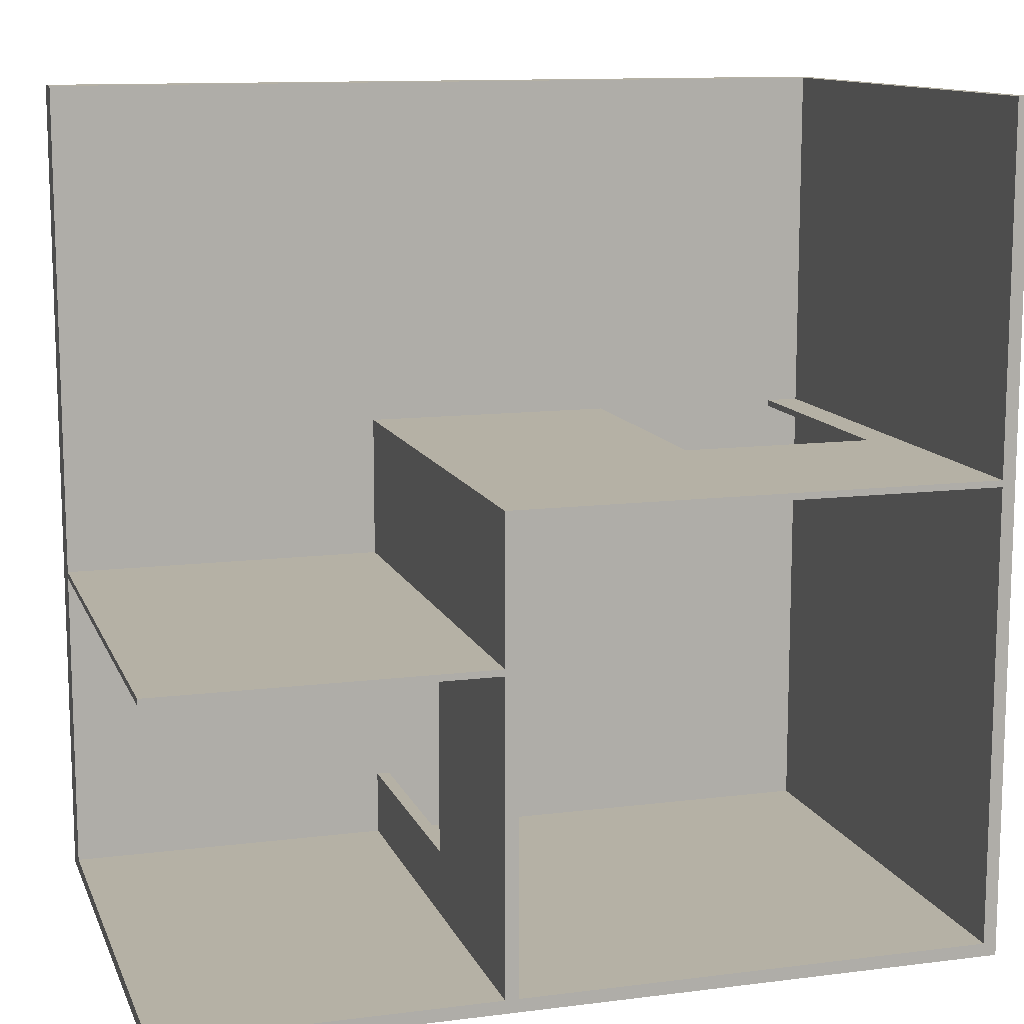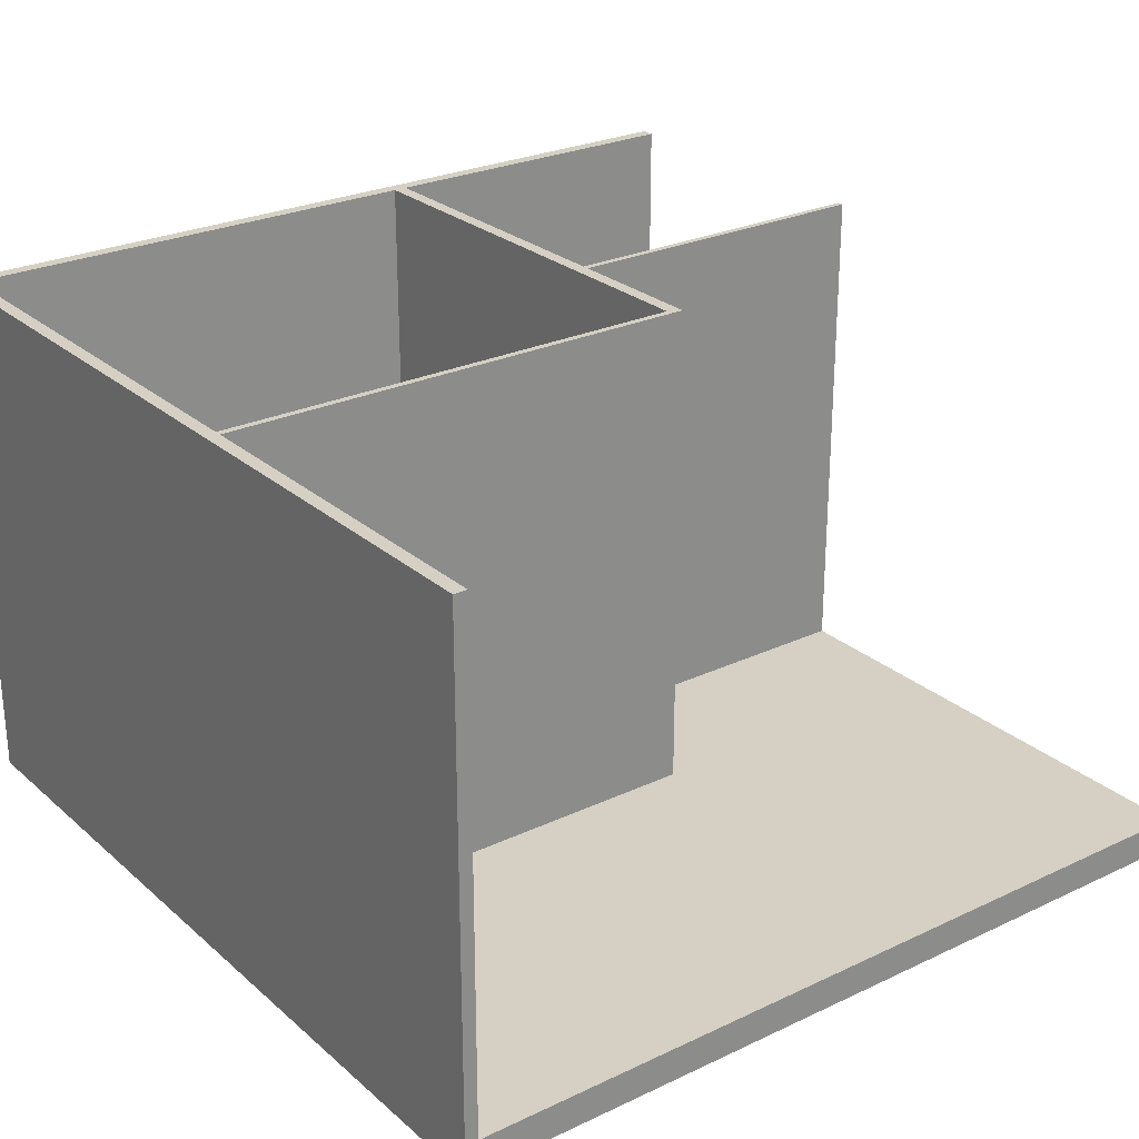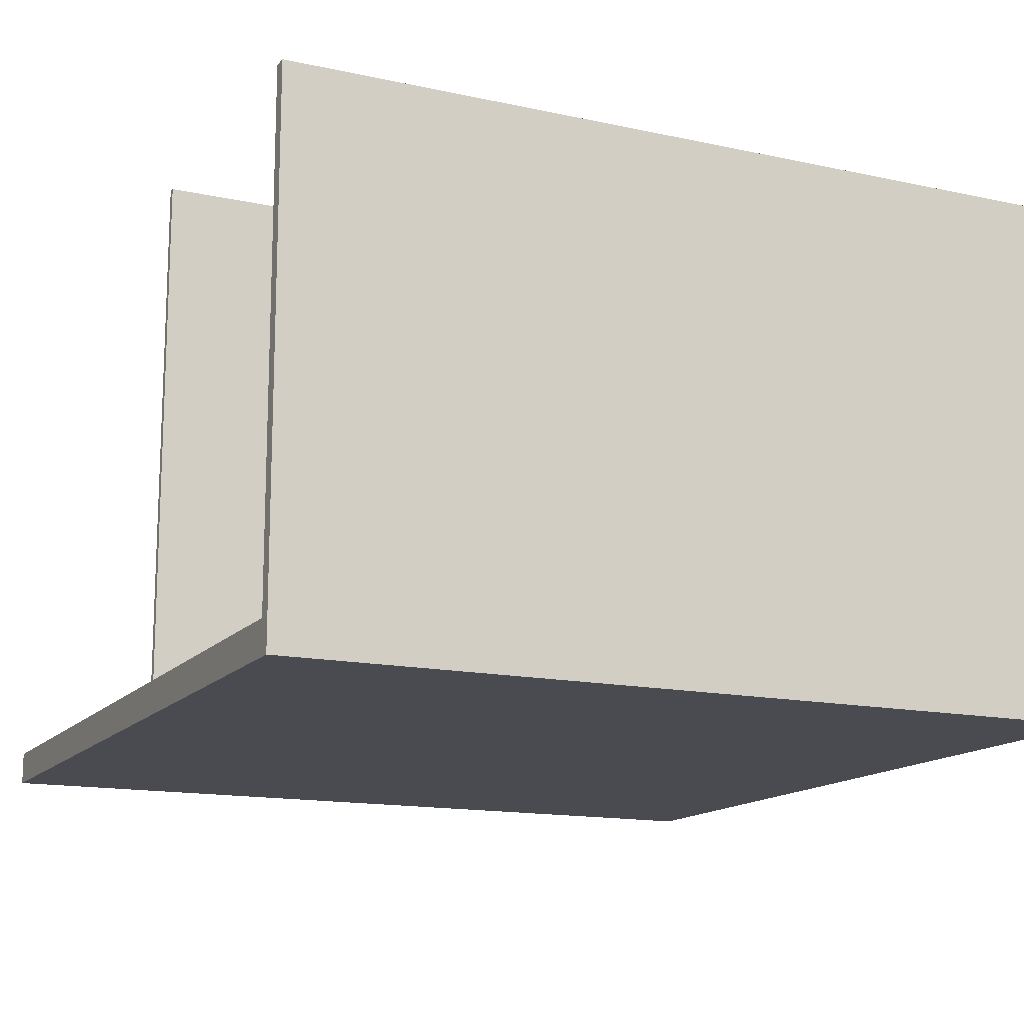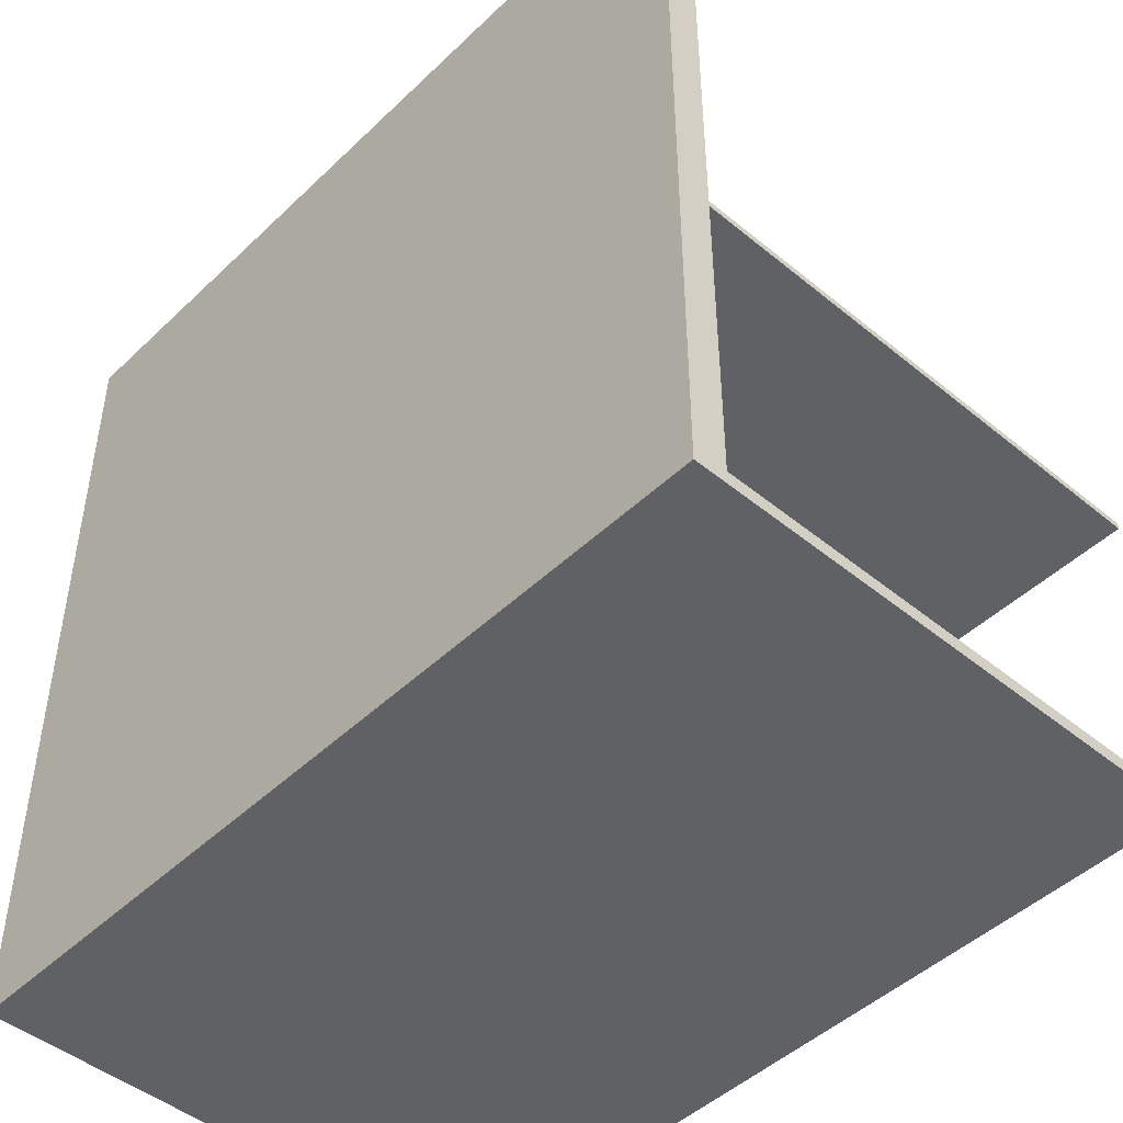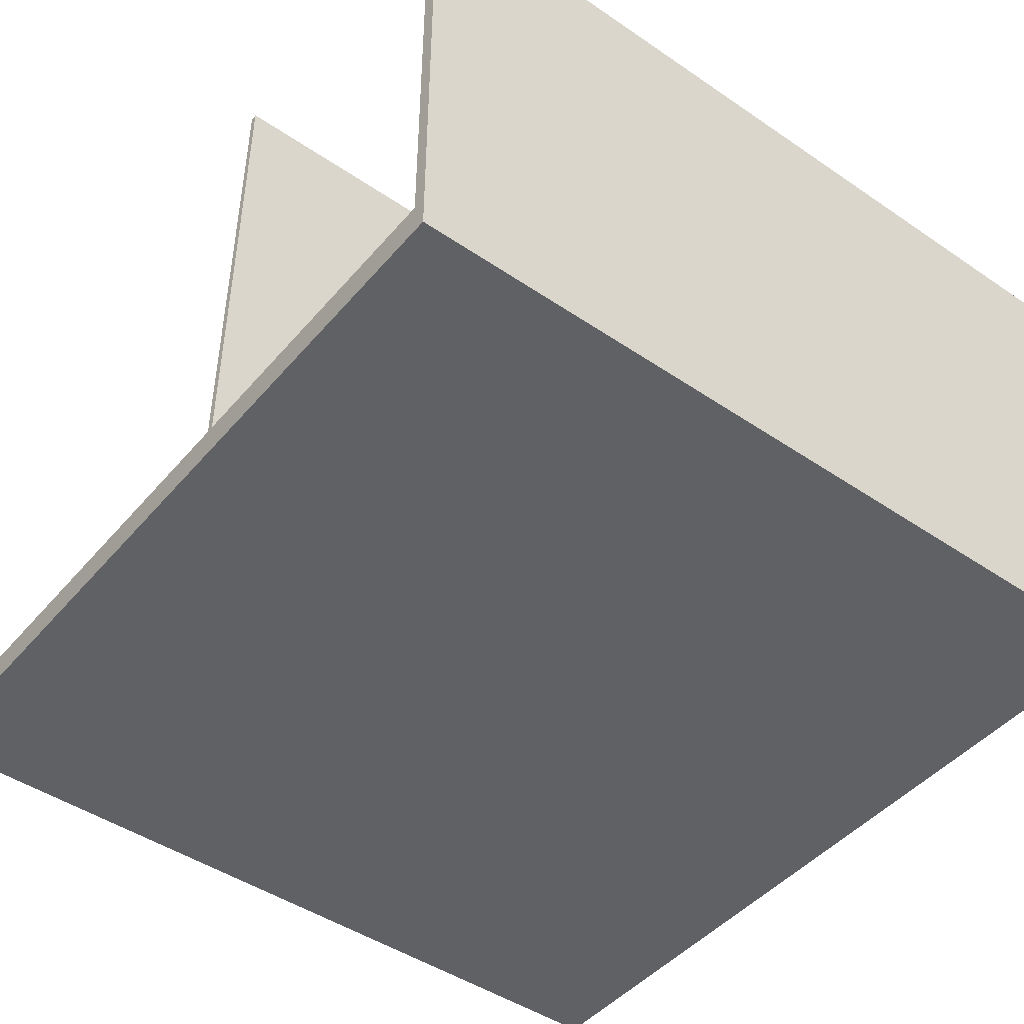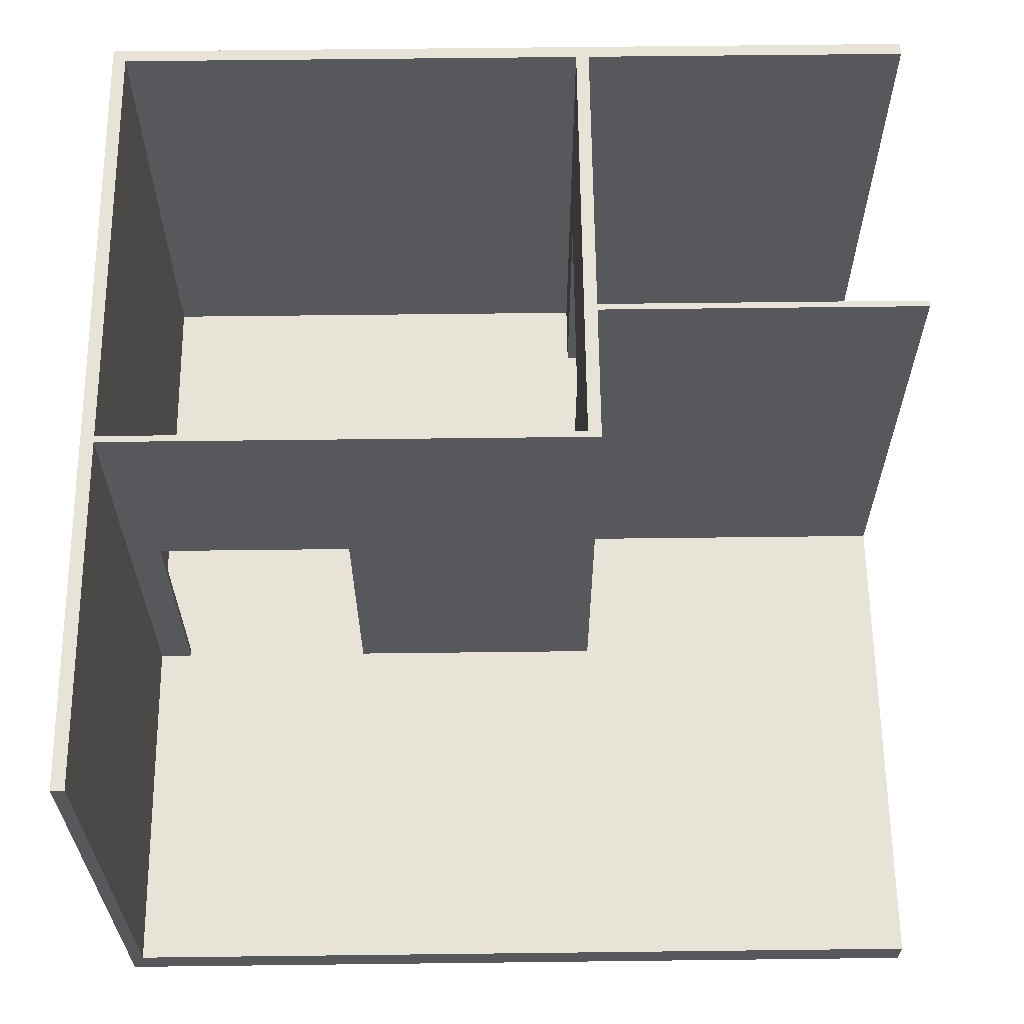
<metadata>
{"format":"obj","ext":"obj","renderer":"f3d","projection":"perspective","resolution":1024,"background":"white","views":[{"elev":11.9,"azim":163.3,"up":"+Z"},{"elev":26.0,"azim":-36.8,"up":"+Y"},{"elev":-14.6,"azim":154.9,"up":"+Y"},{"elev":-46.9,"azim":47.1,"up":"+Z"},{"elev":-46.1,"azim":142.1,"up":"+Y"},{"elev":62.0,"azim":-0.7,"up":"+Y"}]}
</metadata>
<code>
g 4x2 first (2)-0
v -63 0 63
v -63 0 -63
v -63 80 63
v -63 80 -63
v -26 5 9
v -26 5 8
v -26 45 9
v -26 45 8
v 11 5 8
v 11 5 -21
v 11 5 -51
v 11 5 -61
v 11 45 -21
v 11 45 -51
v 11 80 8
v 11 80 -61
v -61 5 63
v -61 5 37
v -61 5 36
v -61 5 9
v -61 5 8
v -61 5 -61
v -61 7 63
v -61 7 62
v -61 7 36
v -61 7 35
v -61 10 37
v -61 10 36
v -61 11 62
v -61 11 60
v -61 13 60
v -61 13 57
v -61 15 37
v -61 15 35
v -61 17 57
v -61 17 47
v -61 17 45
v -61 17 44
v -61 17 41
v -61 17 37
v -61 18 52
v -61 18 48
v -61 18 44
v -61 18 41
v -61 19 47
v -61 19 45
v -61 20 52
v -61 20 48
v -61 80 63
v -61 80 9
v -61 80 8
v -61 80 -61
v -56 5 9
v -56 5 8
v -56 45 9
v -56 45 8
v 13 5 9
v 13 5 -13
v 13 5 -14
v 13 5 -21
v 13 5 -51
v 13 5 -61
v 13 45 -21
v 13 45 -51
v 13 80 9
v 13 80 -13
v 13 80 -14
v 13 80 -61
v 63 0 63
v 63 0 -62
v 63 0 -63
v 63 4 63
v 63 4 30
v 63 4 -13
v 63 5 63
v 63 5 30
v 63 5 -13
v 63 5 -14
v 63 5 -61
v 63 80 -13
v 63 80 -14
v 63 80 -61
v 63 80 -62
v 63 80 -63
v -63 0 63
v -63 80 63
v -62 0 63
v -62 4 63
v -62 7 63
v -62 80 63
v -61 5 63
v -61 7 63
v -61 80 63
v -56 4 63
v -56 5 63
v -54 1 63
v -54 3 63
v -52 1 63
v -52 3 63
v -45 4 63
v -45 5 63
v -43 4 63
v -43 5 63
v -40 4 63
v -40 5 63
v -37 4 63
v -37 5 63
v 33 4 63
v 33 5 63
v 36 4 63
v 36 5 63
v 60 4 63
v 60 5 63
v 63 0 63
v 63 4 63
v 63 5 63
v -61 5 9
v -61 80 9
v -56 5 9
v -56 45 9
v -26 5 9
v -26 45 9
v 13 5 9
v 13 80 9
v 13 5 -13
v 13 80 -13
v 63 5 -13
v 63 80 -13
v 11 5 -51
v 11 45 -51
v 13 5 -51
v 13 45 -51
v -61 5 -61
v -61 80 -61
v 11 5 -61
v 11 80 -61
v 13 5 -61
v 13 80 -61
v 63 5 -61
v 63 80 -61
v -61 5 8
v -61 80 8
v -56 5 8
v -56 45 8
v -26 5 8
v -26 45 8
v 11 5 8
v 11 80 8
v 13 5 -14
v 13 80 -14
v 63 5 -14
v 63 80 -14
v 11 5 -21
v 11 45 -21
v 13 5 -21
v 13 45 -21
v -63 0 -63
v -63 80 -63
v 63 0 -63
v 63 80 -63
v -63 0 63
v -62 0 63
v 63 0 63
v -62 0 -62
v 63 0 -62
v -63 0 -63
v 63 0 -63
v -56 45 9
v -26 45 9
v -56 45 8
v -26 45 8
v 11 45 -21
v 13 45 -21
v 11 45 -51
v 13 45 -51
v -61 5 63
v -56 5 63
v -45 5 63
v -43 5 63
v -40 5 63
v -37 5 63
v 33 5 63
v 36 5 63
v 60 5 63
v 63 5 63
v -52 5 62
v -49 5 62
v -55 5 61
v -52 5 61
v -49 5 61
v -48 5 61
v -56 5 60
v -55 5 60
v -45 5 59
v -43 5 59
v -57 5 58
v -55 5 58
v -57 5 57
v -55 5 57
v -48 5 57
v -45 5 57
v -44 5 55
v -43 5 55
v -44 5 52
v -43 5 52
v -45 5 47
v -42 5 47
v -43 5 46
v -42 5 46
v -43 5 45
v -41 5 45
v -45 5 43
v -41 5 43
v -43 5 41
v -42 5 41
v -43 5 40
v -42 5 40
v -61 5 37
v -60 5 37
v -52 5 37
v -45 5 37
v -44 5 37
v -61 5 36
v -60 5 36
v -57 5 35
v -52 5 35
v -51 5 35
v -50 5 35
v -57 5 34
v -51 5 34
v -50 5 34
v -44 5 34
v -37 5 33
v 33 5 33
v -40 5 30
v 36 5 30
v 60 5 30
v 63 5 30
v -61 5 9
v -56 5 9
v -26 5 9
v 13 5 9
v -61 5 8
v -56 5 8
v -26 5 8
v 11 5 8
v 13 5 -13
v 63 5 -13
v 13 5 -14
v 63 5 -14
v 11 5 -21
v 13 5 -21
v 11 5 -51
v 13 5 -51
v -61 5 -61
v 11 5 -61
v 13 5 -61
v 63 5 -61
v -63 80 63
v -62 80 63
v -61 80 63
v -61 80 9
v 13 80 9
v -61 80 8
v 11 80 8
v 13 80 -13
v 63 80 -13
v 13 80 -14
v 63 80 -14
v -61 80 -61
v 11 80 -61
v 13 80 -61
v 63 80 -61
v -62 80 -62
v 63 80 -62
v -63 80 -63
v 63 80 -63
f 3 2 1
f 4 2 3
f 7 6 5
f 8 6 7
f 13 10 9
f 14 12 11
f 15 13 9
f 15 14 13
f 16 12 14
f 16 14 15
f 17 18 23
f 23 18 24
f 18 19 25
f 19 20 25
f 25 20 26
f 24 18 27
f 18 25 27
f 25 26 28
f 27 25 28
f 23 24 29
f 24 27 29
f 27 28 29
f 29 28 30
f 29 30 31
f 30 28 31
f 31 28 32
f 32 28 33
f 26 20 34
f 33 28 34
f 28 26 34
f 32 33 35
f 31 32 35
f 35 33 36
f 36 33 37
f 37 33 38
f 38 33 39
f 33 34 40
f 39 33 40
f 35 36 41
f 41 36 42
f 38 39 43
f 37 38 43
f 39 40 44
f 43 39 44
f 42 36 45
f 36 37 45
f 43 44 46
f 45 37 46
f 37 43 46
f 41 42 47
f 35 41 47
f 42 45 48
f 47 42 48
f 45 46 48
f 23 29 49
f 29 31 49
f 47 48 49
f 31 35 49
f 35 47 49
f 34 20 50
f 49 48 50
f 44 40 50
f 40 34 50
f 46 44 50
f 48 46 50
f 21 22 51
f 51 22 52
f 53 54 55
f 55 54 56
f 59 60 63
f 61 62 64
f 57 58 65
f 65 58 66
f 63 64 67
f 59 63 67
f 64 62 68
f 67 64 68
f 69 70 72
f 72 70 73
f 73 70 74
f 72 73 75
f 73 74 76
f 75 73 76
f 74 70 77
f 76 74 77
f 77 70 78
f 78 70 79
f 77 78 80
f 80 78 81
f 79 70 82
f 70 71 83
f 82 70 83
f 83 71 84
f 87 86 85
f 88 86 87
f 89 86 88
f 90 86 89
f 91 89 88
f 92 90 89
f 92 89 91
f 93 90 92
f 94 88 87
f 94 91 88
f 95 91 94
f 96 94 87
f 97 94 96
f 98 96 87
f 98 97 96
f 99 94 97
f 99 97 98
f 100 95 94
f 100 94 99
f 100 99 98
f 101 95 100
f 102 100 98
f 102 101 100
f 103 101 102
f 104 102 98
f 104 103 102
f 105 103 104
f 106 104 98
f 106 105 104
f 107 105 106
f 108 106 98
f 108 107 106
f 109 107 108
f 110 108 98
f 110 109 108
f 111 109 110
f 112 110 98
f 112 111 110
f 113 111 112
f 114 98 87
f 114 112 98
f 115 113 112
f 115 112 114
f 116 113 115
f 119 118 117
f 120 118 119
f 122 118 120
f 123 122 121
f 124 118 122
f 124 122 123
f 127 126 125
f 128 126 127
f 131 130 129
f 132 130 131
f 135 134 133
f 136 134 135
f 139 138 137
f 140 138 139
f 141 142 143
f 143 142 144
f 144 142 146
f 145 146 147
f 146 142 148
f 147 146 148
f 149 150 151
f 151 150 152
f 153 154 155
f 155 154 156
f 157 158 159
f 159 158 160
f 164 162 161
f 164 163 162
f 165 163 164
f 166 164 161
f 166 165 164
f 167 165 166
f 170 169 168
f 171 169 170
f 174 173 172
f 175 173 174
f 177 178 186
f 186 178 187
f 177 186 188
f 186 187 189
f 188 186 189
f 187 178 190
f 189 187 190
f 190 178 191
f 176 177 192
f 177 188 192
f 188 189 193
f 192 188 193
f 190 191 193
f 189 190 193
f 191 178 194
f 178 179 194
f 179 180 195
f 194 179 195
f 192 193 196
f 176 192 196
f 193 191 197
f 196 193 197
f 176 196 198
f 196 197 198
f 197 191 199
f 198 197 199
f 191 194 200
f 199 191 200
f 194 195 200
f 200 195 201
f 201 195 202
f 195 180 203
f 202 195 203
f 201 202 204
f 202 203 204
f 203 180 205
f 204 203 205
f 201 204 206
f 198 199 206
f 204 205 206
f 200 201 206
f 199 200 206
f 205 180 207
f 206 205 207
f 206 207 208
f 207 180 209
f 208 207 209
f 206 208 210
f 208 209 210
f 209 180 211
f 210 209 211
f 198 206 212
f 206 210 212
f 210 211 212
f 211 180 213
f 212 211 213
f 212 213 214
f 214 213 215
f 212 214 216
f 214 215 216
f 215 213 217
f 216 215 217
f 176 198 218
f 198 212 218
f 218 212 219
f 219 212 220
f 216 217 221
f 220 212 221
f 212 216 221
f 221 217 222
f 218 219 223
f 219 220 224
f 223 219 224
f 223 224 225
f 224 220 225
f 220 221 226
f 225 220 226
f 221 222 226
f 226 222 227
f 227 222 228
f 223 225 229
f 225 226 229
f 226 227 229
f 227 228 230
f 229 227 230
f 228 222 231
f 230 228 231
f 222 217 232
f 231 222 232
f 180 181 233
f 181 182 233
f 182 183 234
f 233 182 234
f 217 213 235
f 232 217 235
f 233 234 235
f 231 232 235
f 229 230 235
f 180 233 235
f 230 231 235
f 213 180 235
f 234 183 236
f 235 234 236
f 183 184 236
f 184 185 237
f 236 184 237
f 237 185 238
f 229 235 239
f 235 236 239
f 237 238 239
f 236 237 239
f 223 229 239
f 239 238 240
f 240 238 241
f 241 238 242
f 240 241 244
f 244 241 245
f 242 238 247
f 247 238 248
f 245 246 251
f 243 244 251
f 244 245 251
f 249 250 252
f 243 251 253
f 251 252 253
f 252 250 254
f 253 252 254
f 243 253 255
f 255 253 256
f 254 250 257
f 257 250 258
f 260 261 262
f 260 262 264
f 262 263 264
f 264 263 265
f 265 263 266
f 265 266 268
f 266 267 268
f 268 267 269
f 260 264 270
f 265 268 271
f 271 268 272
f 259 260 274
f 272 273 274
f 271 272 274
f 270 271 274
f 260 270 274
f 274 273 275
f 259 274 276
f 274 275 276
f 276 275 277

</code>
